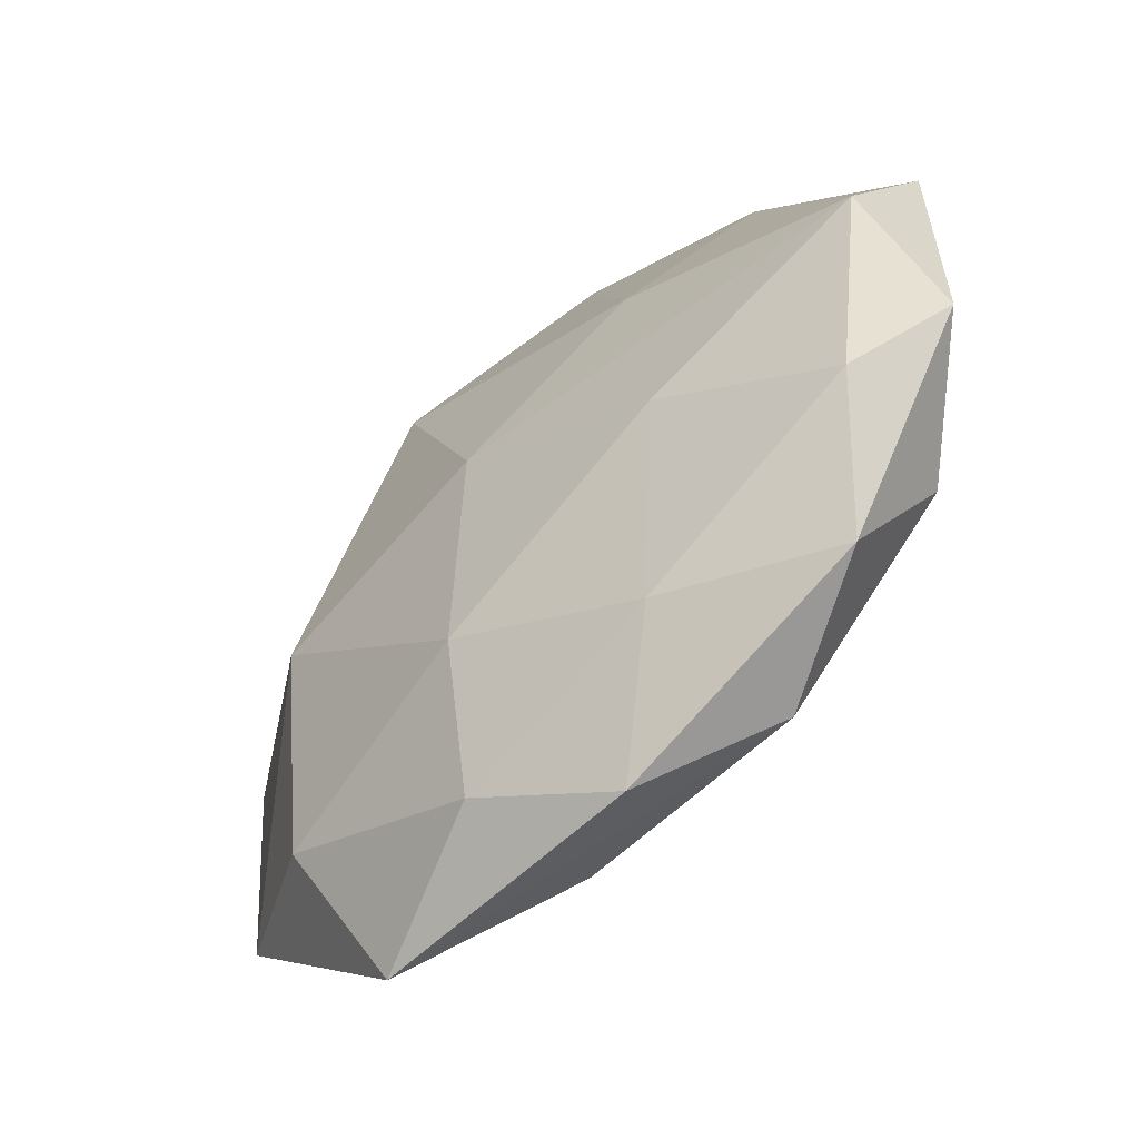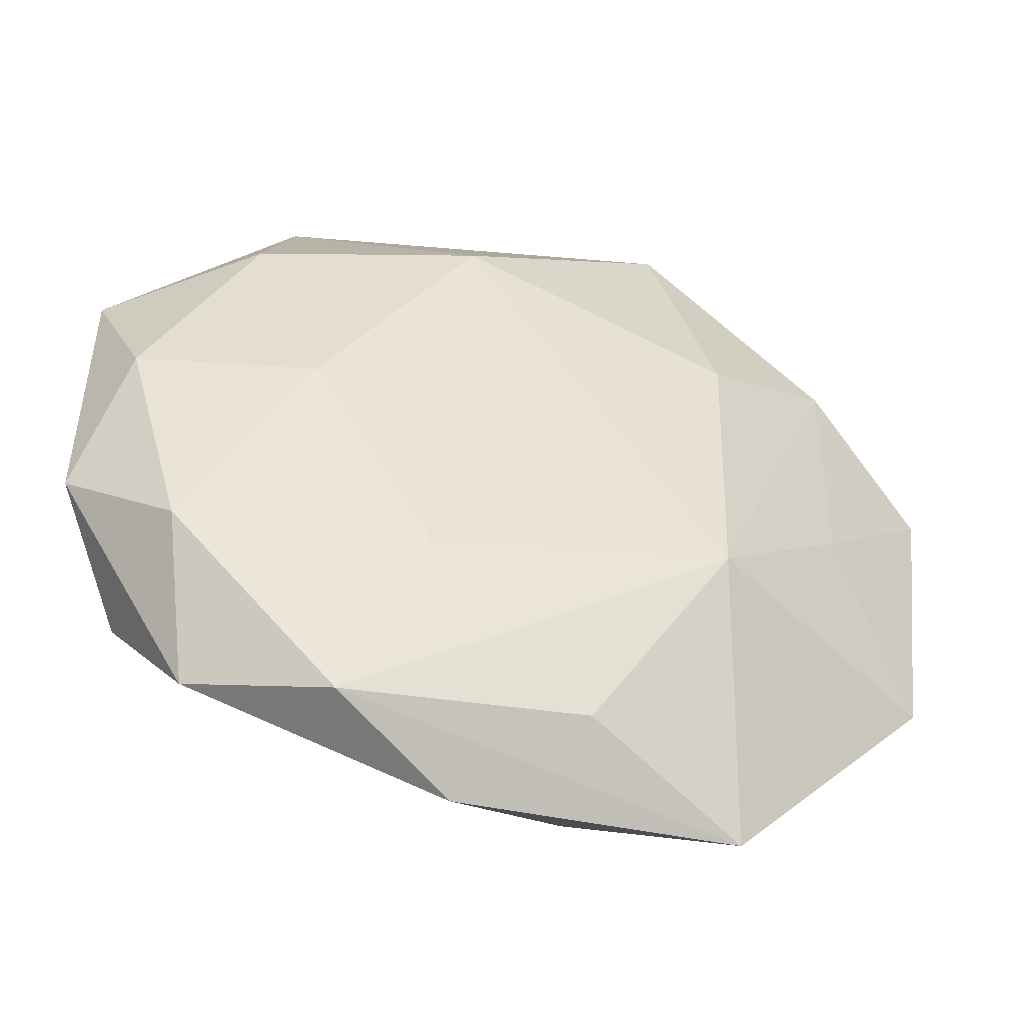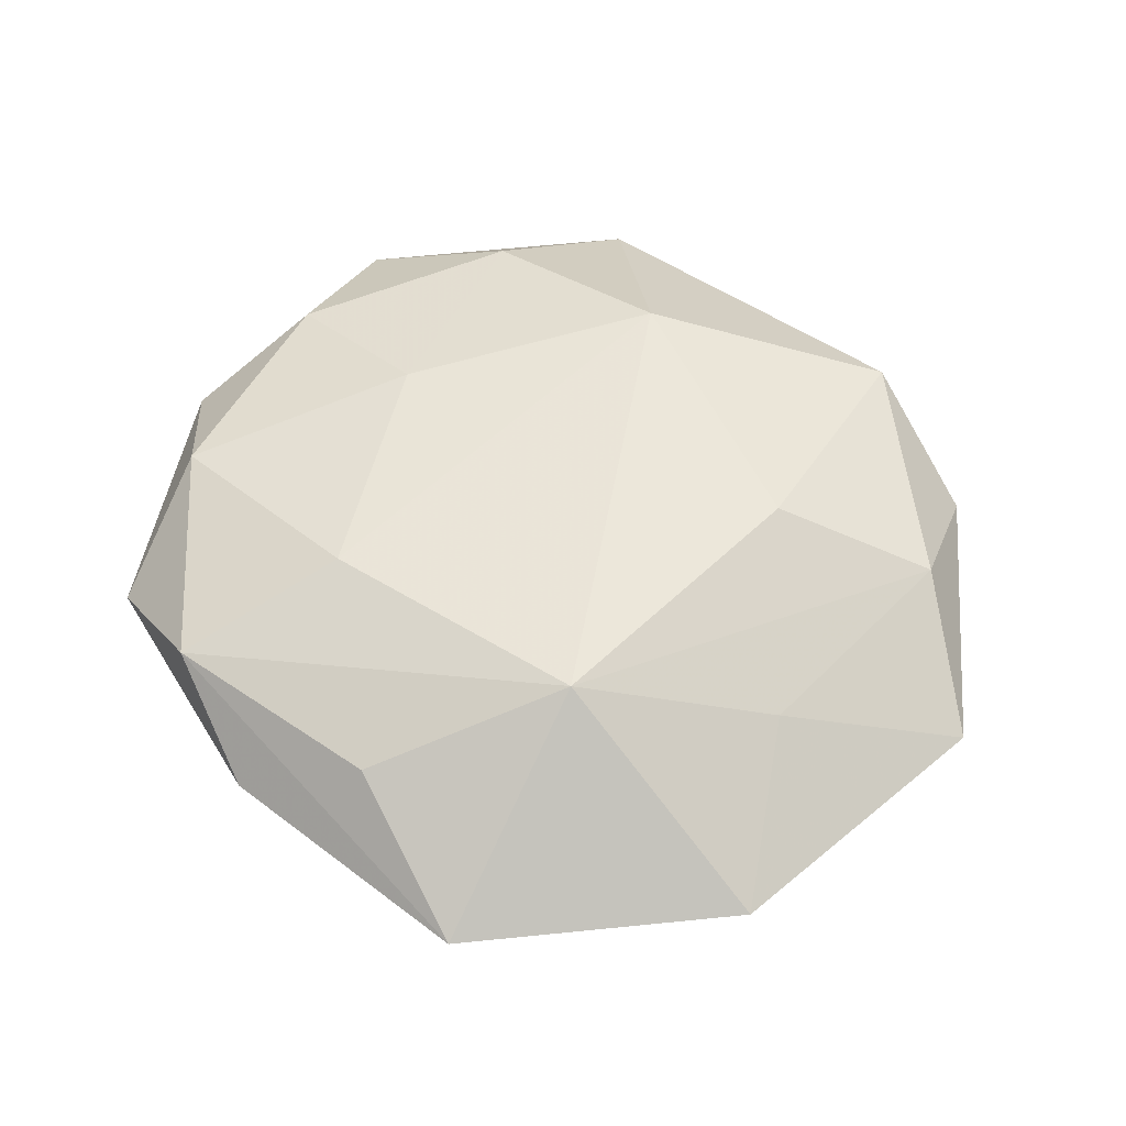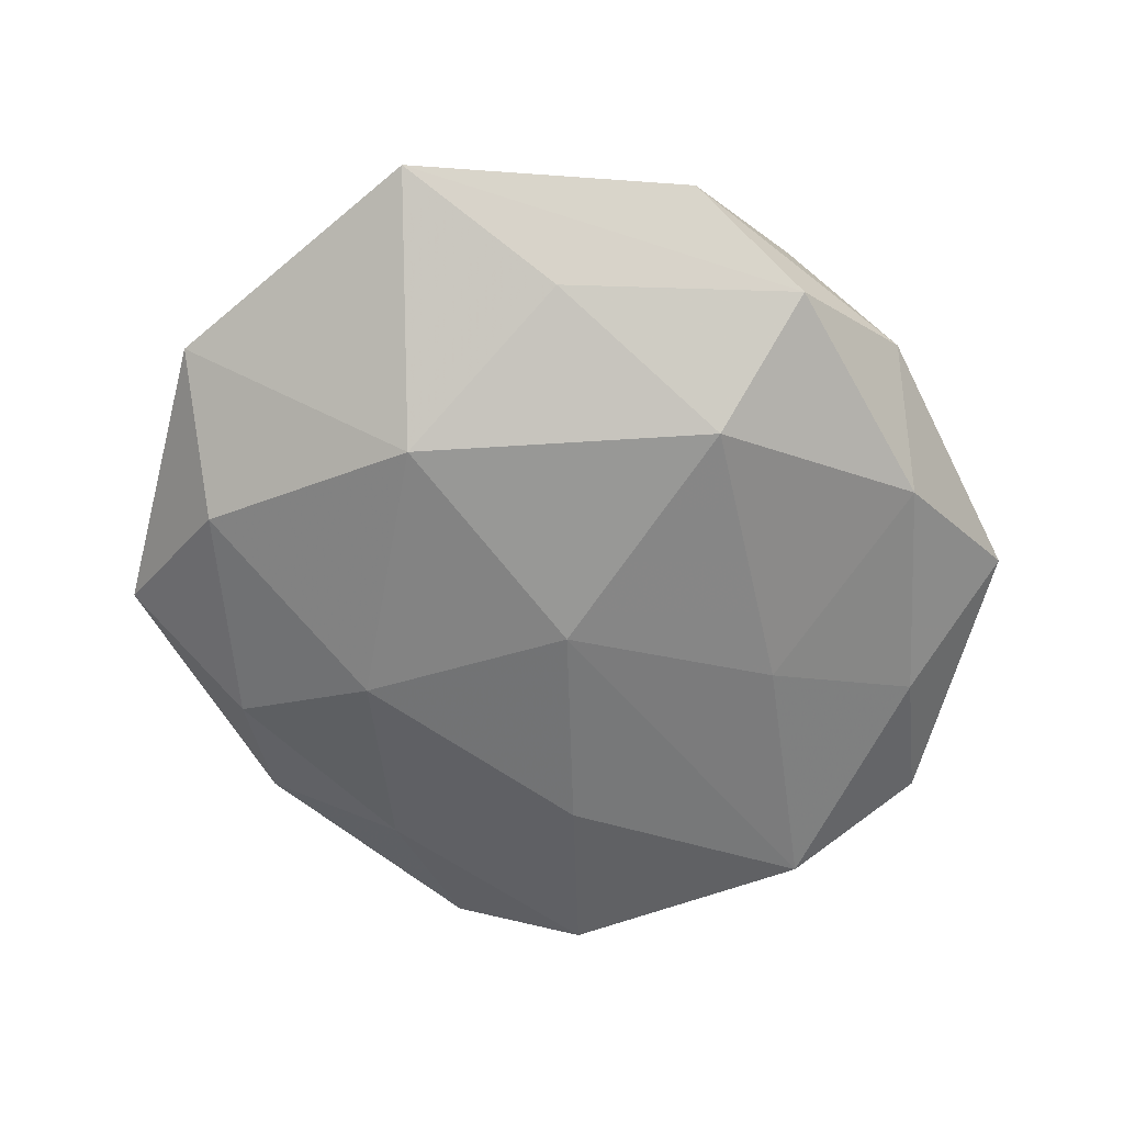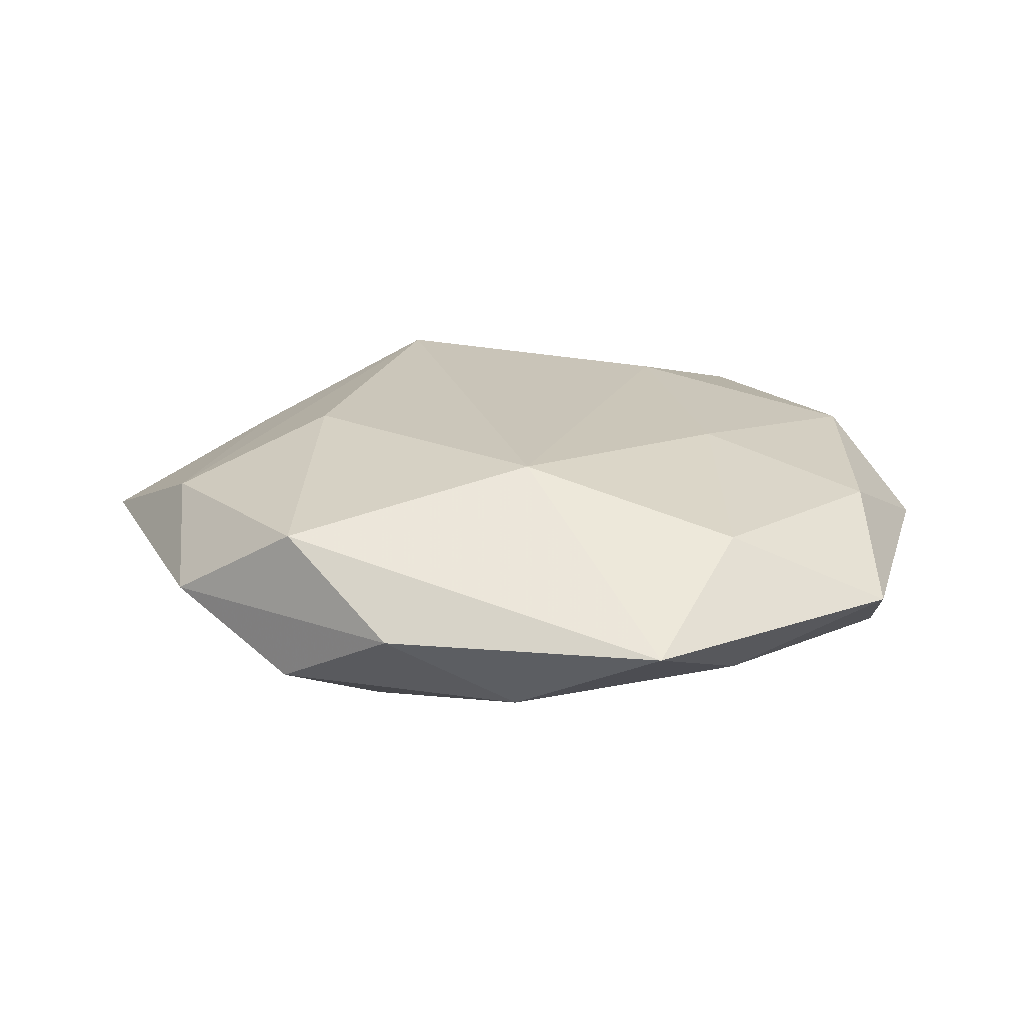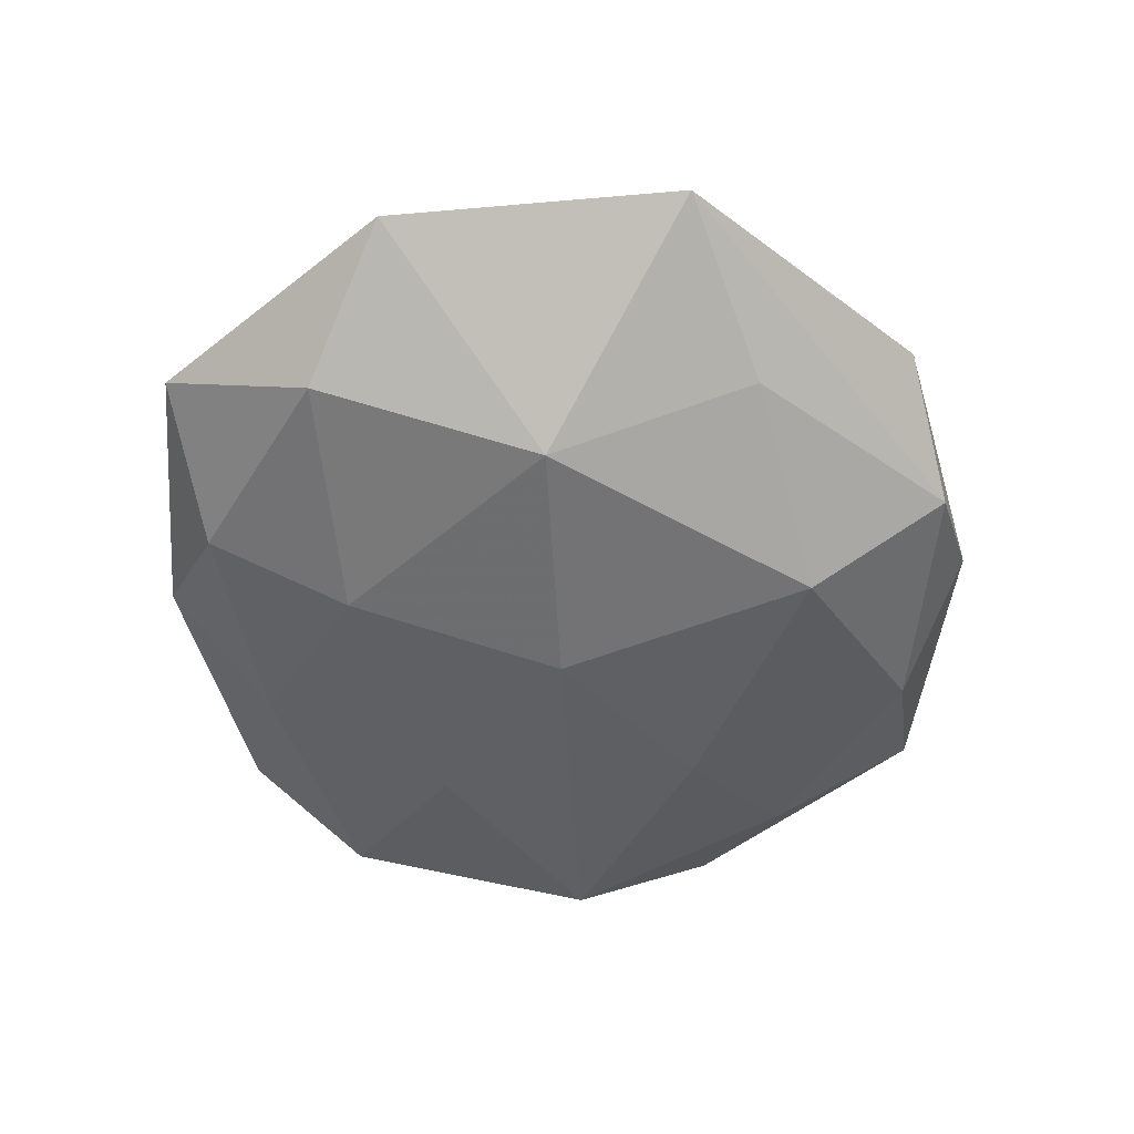
<metadata>
{"format":"obj","ext":"obj","renderer":"f3d","projection":"perspective","resolution":1024,"background":"white","views":[{"elev":-60.6,"azim":-134.5,"up":"+Y"},{"elev":-49.8,"azim":-14.9,"up":"+Y"},{"elev":54.0,"azim":41.4,"up":"+Z"},{"elev":-64.7,"azim":122.8,"up":"+Z"},{"elev":20.4,"azim":-164.7,"up":"+Z"},{"elev":-52.3,"azim":87.9,"up":"+Z"}]}
</metadata>
<code>
v -0.01365 -0.0318 -0.00689
v -0.006664 0.02319 0.01368
v 0.02808 -0.02625 -0.008089
v 0.03395 0.02 0.006894
v -0.03919 0.002534 0.006822
v -0.02174 0.0008476 0.01148
v 0.02498 -0.003198 -0.0138
v -0.04343 -0.01072 0.0003339
v -0.04366 0.01766 0.000566
v -0.02853 0.02333 0.008059
v -0.02441 0.03905 0.0006188
v -0.04122 0.002908 -0.007999
v 0.007594 -0.03722 -0.00635
v -0.03328 -0.02046 0.007949
v -0.01712 0.01392 -0.0116
v 0.0465 0.009843 -6.476e-05
v -0.01994 -0.01259 -0.01211
v 0.006867 -0.03588 0.007104
v 0.01867 -0.01871 0.01414
v 0.004469 -0.02258 -0.01197
v 0.01494 0.03673 0.008746
v 0.02968 0.01732 -0.007174
v -0.02925 0.02446 -0.00582
v -0.02974 -0.03443 5.503e-05
v 0.04271 -0.01986 -0.0002824
v -0.004473 -0.04248 -0.0001694
v 0.003018 0.0419 0.0004694
v 0.01003 0.02377 -0.01403
v -0.03632 -0.02241 -0.006758
v -0.01656 -0.03788 0.006567
v 0.03325 -0.004229 0.007002
v 0.0156 0.03738 -0.006527
v 0.02305 -0.04135 -0.0003334
v -0.000333 -0.0008163 -0.01532
v 0.02882 0.03324 0.0002367
v -0.008906 0.03606 -0.007236
v 0.01997 0.01164 0.01343
v -0.009856 -0.0217 0.01202
f 4 16 35
f 31 4 19
f 16 4 31
f 7 34 28
f 20 34 7
f 26 30 24
f 33 30 26
f 26 13 33
f 33 19 18
f 18 30 33
f 19 30 18
f 28 36 32
f 36 27 32
f 32 27 35
f 35 16 32
f 20 13 1
f 1 26 24
f 13 26 1
f 28 34 15
f 15 36 28
f 23 36 15
f 22 7 28
f 16 7 22
f 28 32 22
f 22 32 16
f 25 7 16
f 16 31 25
f 25 19 33
f 25 31 19
f 19 4 37
f 11 27 36
f 11 36 23
f 29 1 24
f 3 25 33
f 7 25 3
f 33 13 3
f 3 13 20
f 20 7 3
f 38 30 19
f 5 6 10
f 10 6 2
f 2 11 10
f 6 38 2
f 19 37 2
f 2 38 19
f 12 15 34
f 23 15 12
f 14 38 6
f 6 5 14
f 30 38 14
f 24 30 14
f 10 11 9
f 9 5 10
f 9 11 23
f 23 12 9
f 27 11 21
f 11 2 21
f 35 27 21
f 21 4 35
f 21 37 4
f 21 2 37
f 17 12 34
f 29 12 17
f 17 34 20
f 20 1 17
f 1 29 17
f 8 12 29
f 8 9 12
f 5 9 8
f 8 14 5
f 8 29 24
f 24 14 8

</code>
